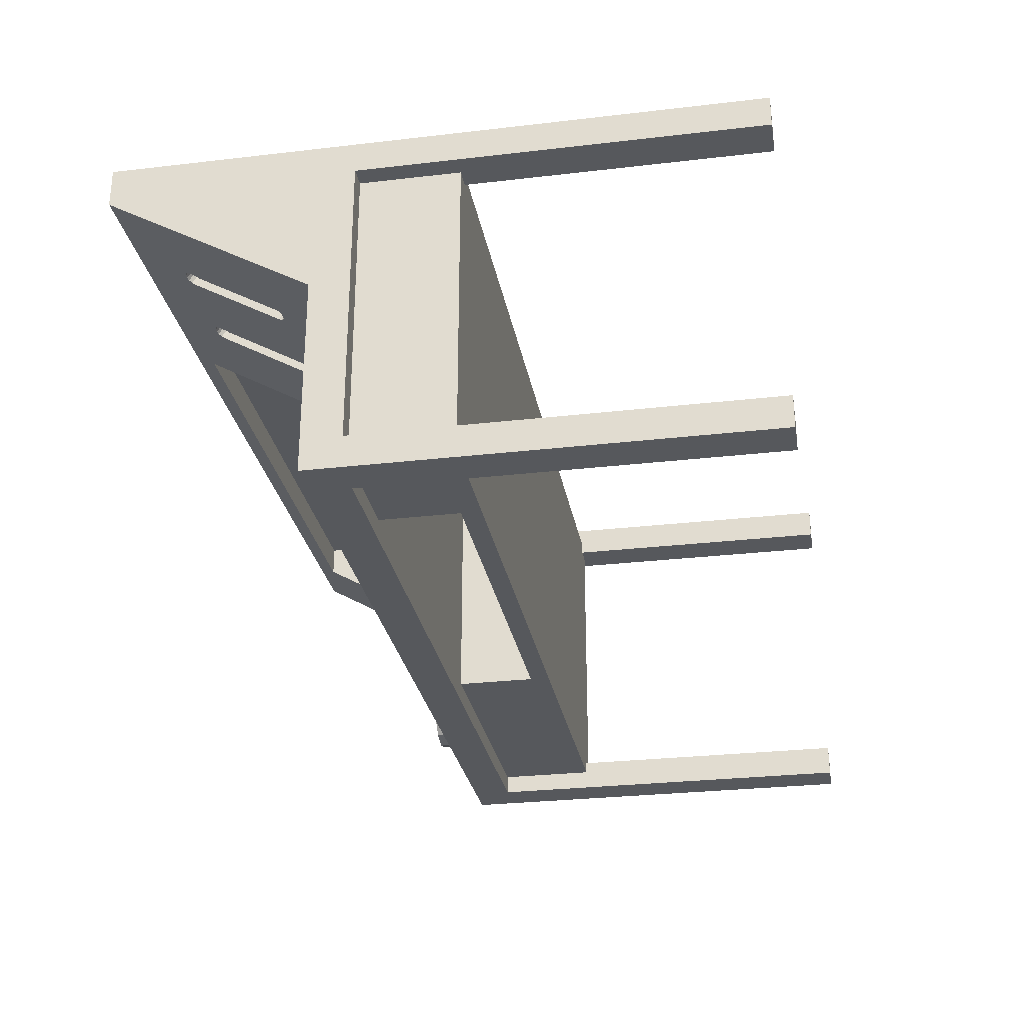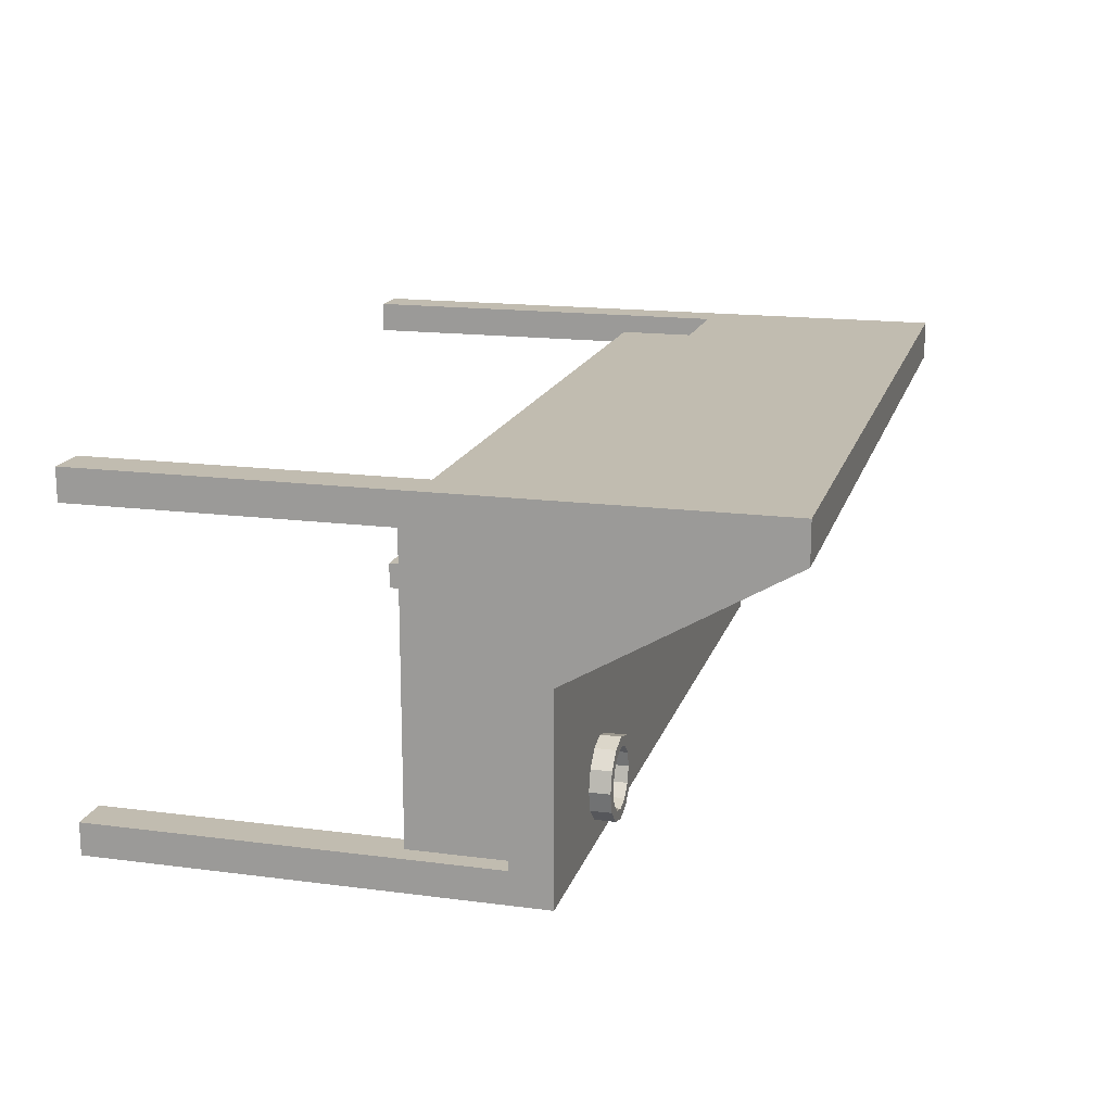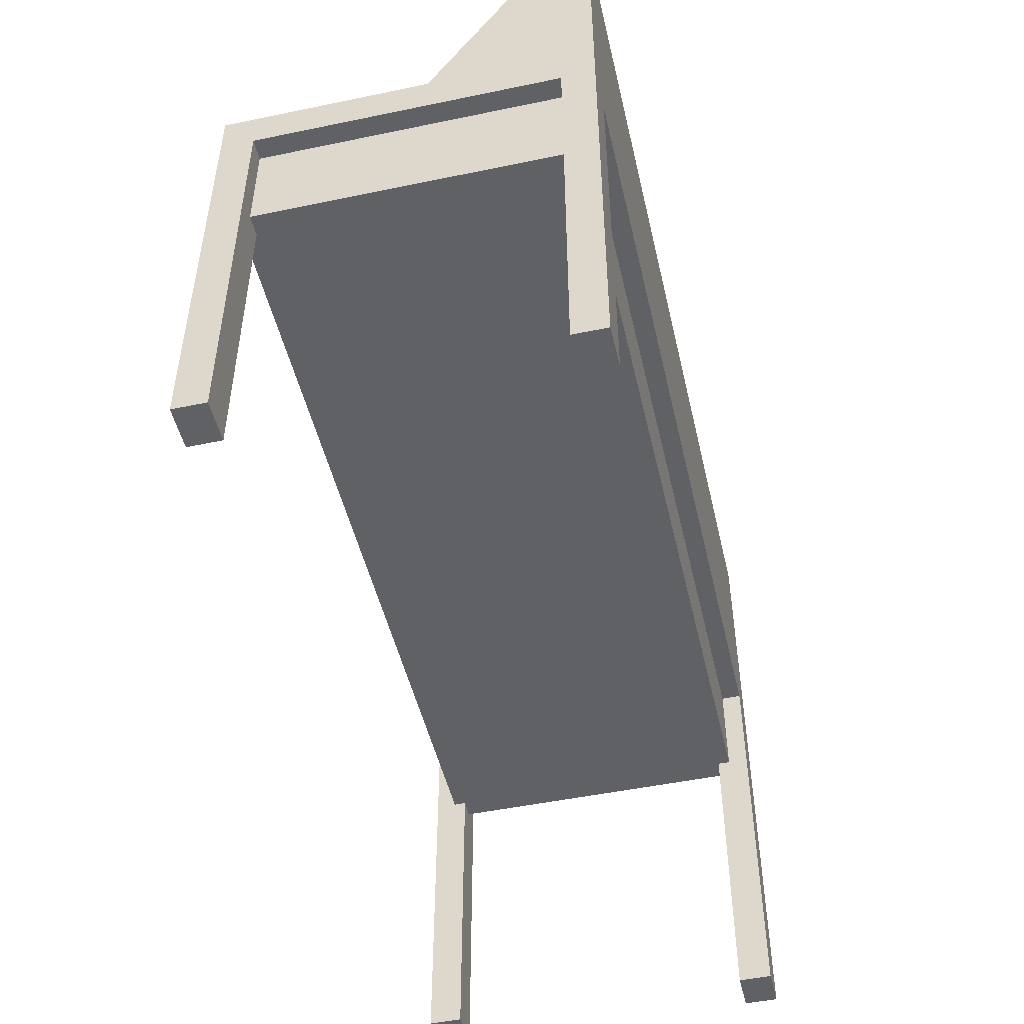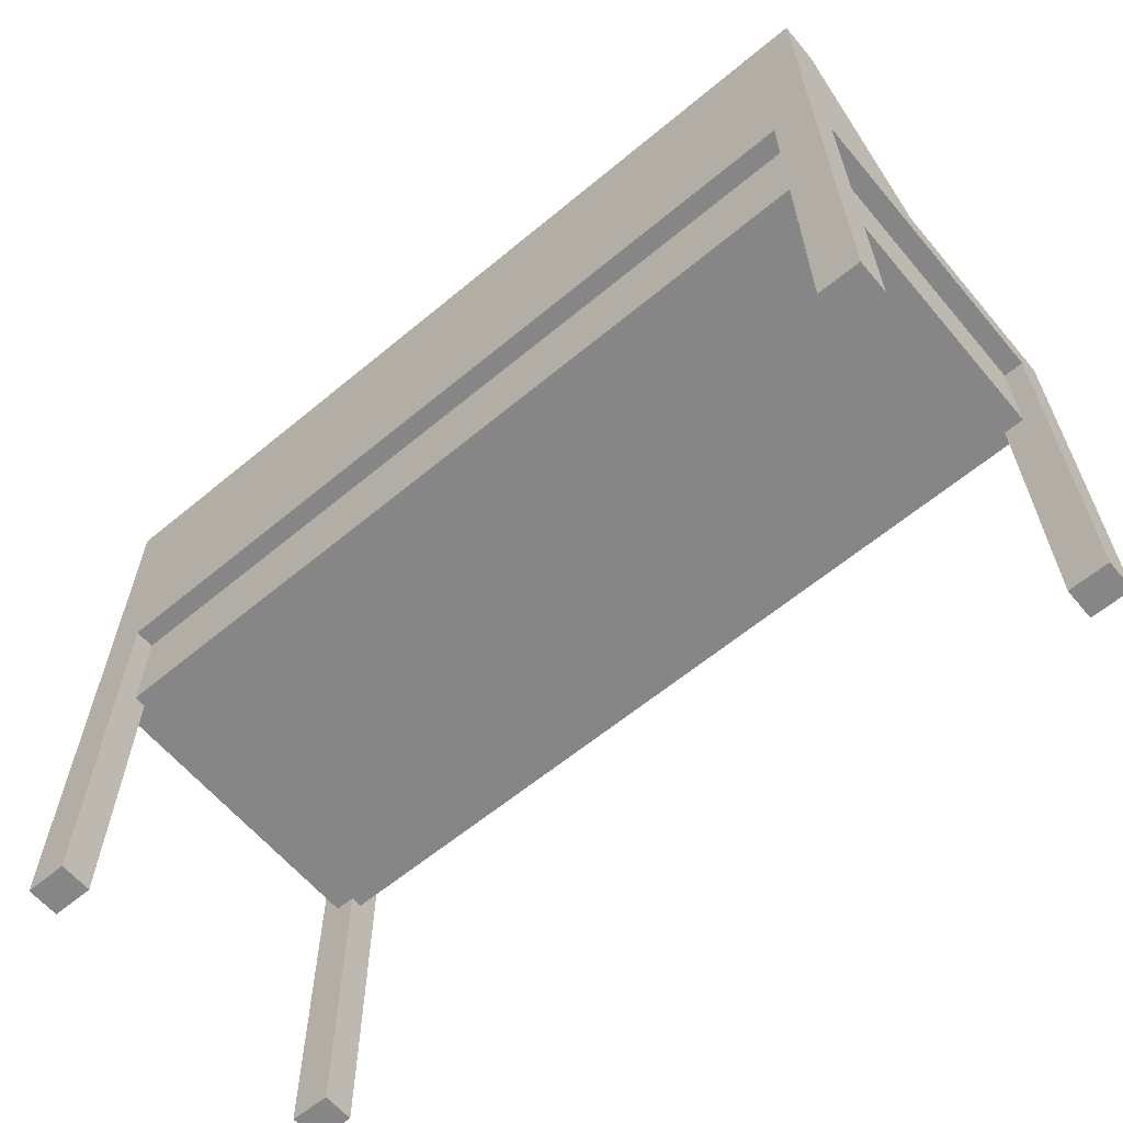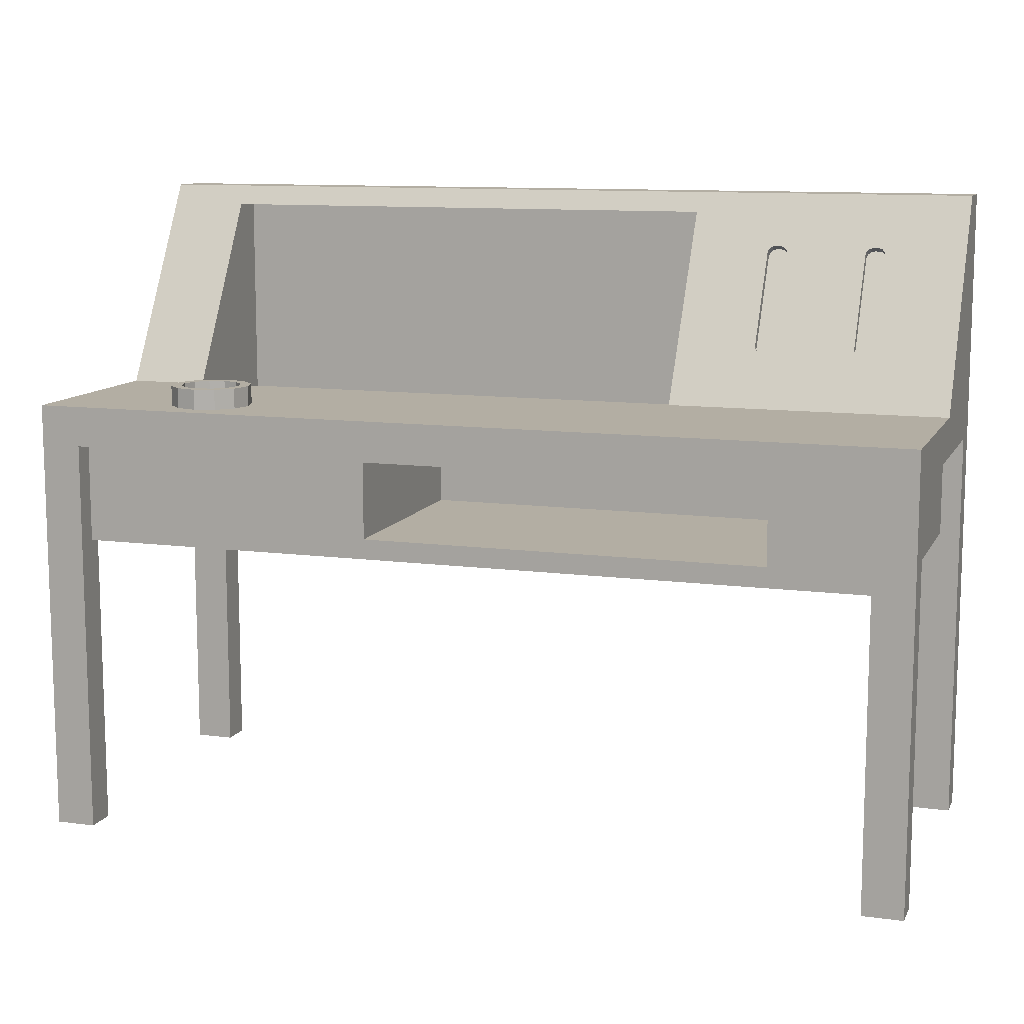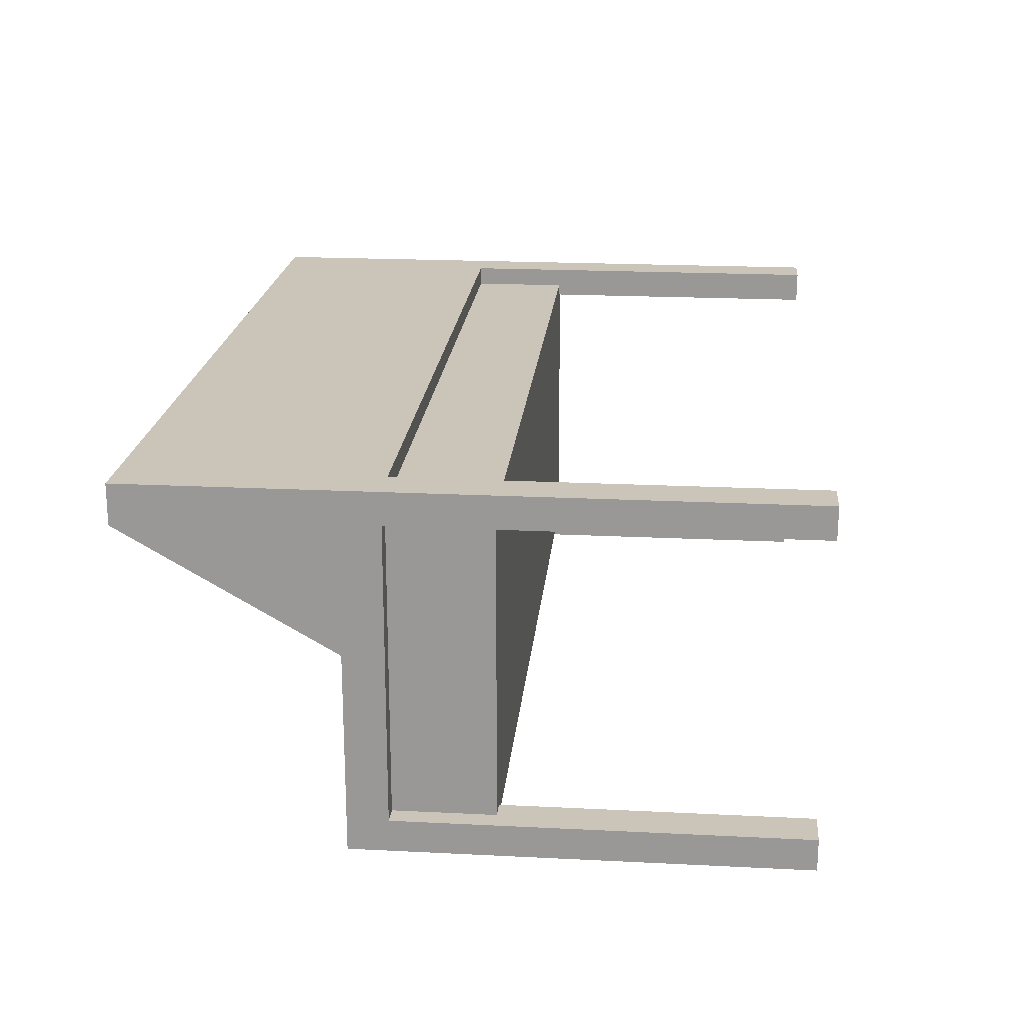
<metadata>
{"format":"obj","ext":"obj","renderer":"f3d","projection":"perspective","resolution":1024,"background":"white","views":[{"elev":-28.2,"azim":100.0,"up":"+Y"},{"elev":16.4,"azim":-75.0,"up":"+Y"},{"elev":-49.2,"azim":103.0,"up":"+Z"},{"elev":-62.2,"azim":-139.9,"up":"+Z"},{"elev":11.0,"azim":18.3,"up":"+Z"},{"elev":20.5,"azim":95.2,"up":"+Y"}]}
</metadata>
<code>
o base_link
v -0.375 -0.1933 0.55
v -0.55 -0.225 0.55
v -0.35 -0.2 0.55
v 0.55 -0.225 0.55
v -0.325 -0.1933 0.55
v -0.3933 -0.175 0.55
v -0.4 -0.15 0.55
v -0.55 0.025 0.55
v -0.3933 -0.125 0.55
v -0.45 0.025 0.55
v -0.375 -0.1067 0.55
v -0.35 -0.1 0.55
v 0.2 0.025 0.55
v -0.325 -0.1067 0.55
v 0.55 0.025 0.55
v -0.3067 -0.125 0.55
v -0.3 -0.15 0.55
v -0.3067 -0.175 0.55
v 0.55 0.185 0.5
v 0.55 -0.185 0.5
v 0.525 0.185 0.5
v 0.525 -0.185 0.5
v 0.5 0.2 0.5
v -0.5 0.2 0.5
v 0.5 0.225 0.5
v -0.5 0.225 0.5
v -0.5 0.2 0.375
v 0.5 0.2 0.375
v 0.5 0.185 0.375
v 0.525 0.185 0.375
v 0.525 -0.185 0.375
v 0.5 -0.185 0.375
v -0.5 0.185 0.375
v -0.525 -0.185 0.375
v -0.525 0.185 0.375
v -0.5 -0.185 0.375
v 0.5 -0.2 0.375
v -0.5 -0.2 0.375
v -0.525 0.185 0.5
v -0.525 -0.185 0.5
v -0.55 0.185 0.5
v -0.55 -0.185 0.5
v 0.5 -0.225 0.5
v -0.5 -0.225 0.5
v -0.125 -0.2 0.5
v -0.5 -0.2 0.5
v 0.5 -0.2 0.5
v 0.375 -0.2 0.5
v 0.375 0.075 0.5
v -0.125 0.075 0.5
v -0.125 -0.2 0.4
v 0.375 -0.2 0.4
v 0.55 0.185 -0
v 0.55 0.225 -0
v 0.55 0.225 0.8098
v 0.55 -0.225 -0
v 0.55 -0.185 -0
v 0.55 0.175 0.8098
v 0.5 -0.225 -0
v -0.5 -0.225 -0
v -0.55 -0.225 -0
v -0.55 -0.185 -0
v -0.55 0.225 -0
v -0.55 0.185 -0
v -0.55 0.175 0.8098
v -0.55 0.225 0.8098
v 0.5 0.225 -0
v -0.5 0.225 -0
v -0.125 0.075 0.4
v 0.375 0.075 0.4
v -0.5 -0.185 -0
v 0.5 -0.185 -0
v -0.5 0.185 -0
v 0.5 0.185 -0
v -0.45 0.1606 0.7848
v 0.2 0.1606 0.7848
v 0.4487 0.065 0.6193
v 0.445 0.06317 0.6161
v 0.305 0.06317 0.6161
v 0.31 0.0625 0.615
v 0.315 0.0625 0.615
v 0.3013 0.135 0.7405
v 0.305 0.1368 0.7437
v 0.44 0.1375 0.7449
v 0.445 0.1368 0.7437
v 0.43 0.06317 0.6161
v 0.435 0.0625 0.615
v 0.44 0.0625 0.615
v 0.3013 0.065 0.6193
v 0.3 0.0675 0.6236
v 0.3 0.1325 0.7362
v 0.3237 0.135 0.7405
v 0.4263 0.135 0.7405
v 0.43 0.1368 0.7437
v 0.31 0.1375 0.7449
v 0.315 0.1375 0.7449
v 0.32 0.1368 0.7437
v 0.32 0.06317 0.6161
v 0.3237 0.065 0.6193
v 0.4263 0.065 0.6193
v 0.425 0.0675 0.6236
v 0.435 0.1375 0.7449
v 0.4487 0.135 0.7405
v 0.45 0.1325 0.7362
v 0.45 0.0675 0.6236
v 0.425 0.1325 0.7362
v 0.325 0.1325 0.7362
v 0.325 0.0675 0.6236
v -0.35 -0.1125 0.575
v -0.35 -0.1 0.575
v -0.3688 -0.1175 0.575
v -0.375 -0.1067 0.575
v -0.3825 -0.1313 0.575
v -0.3933 -0.125 0.575
v -0.3875 -0.15 0.575
v -0.4 -0.15 0.575
v -0.3825 -0.1688 0.575
v -0.3933 -0.175 0.575
v -0.3688 -0.1825 0.575
v -0.375 -0.1933 0.575
v -0.35 -0.1875 0.575
v -0.35 -0.2 0.575
v -0.3312 -0.1825 0.575
v -0.325 -0.1933 0.575
v -0.3175 -0.1688 0.575
v -0.3067 -0.175 0.575
v -0.3125 -0.15 0.575
v -0.3 -0.15 0.575
v -0.3175 -0.1313 0.575
v -0.3067 -0.125 0.575
v -0.3312 -0.1175 0.575
v -0.325 -0.1067 0.575
v -0.35 -0.1125 0.55
v -0.3312 -0.1175 0.55
v -0.3175 -0.1313 0.55
v -0.3125 -0.15 0.55
v -0.3175 -0.1688 0.55
v -0.3312 -0.1825 0.55
v -0.35 -0.1875 0.55
v -0.3688 -0.1825 0.55
v -0.3825 -0.1688 0.55
v -0.3875 -0.15 0.55
v -0.3825 -0.1313 0.55
v -0.3688 -0.1175 0.55
v -0.35 -0.15 0.55
v 0.2 0.2 0.525
v 0.2 0.2 0.7848
v -0.45 0.2 0.525
v -0.45 0.2 0.7848
v 0.2 0.025 0.525
v -0.45 0.025 0.525
v 0.425 0.1412 0.7312
v 0.425 0.07616 0.6186
v 0.44 0.1462 0.7399
v 0.435 0.1462 0.7399
v 0.45 0.1412 0.7312
v 0.45 0.07616 0.6186
v 0.44 0.07116 0.61
v 0.435 0.07116 0.61
v 0.4263 0.07366 0.6143
v 0.43 0.07183 0.6111
v 0.445 0.07183 0.6111
v 0.4487 0.07366 0.6143
v 0.4487 0.1437 0.7355
v 0.445 0.1455 0.7387
v 0.43 0.1455 0.7387
v 0.4263 0.1437 0.7355
v 0.3 0.07616 0.6186
v 0.3 0.1412 0.7312
v 0.315 0.1462 0.7399
v 0.31 0.1462 0.7399
v 0.325 0.07616 0.6186
v 0.325 0.1412 0.7312
v 0.315 0.07116 0.61
v 0.31 0.07116 0.61
v 0.32 0.07183 0.6111
v 0.3237 0.07366 0.6143
v 0.3013 0.07366 0.6143
v 0.305 0.07183 0.6111
v 0.3237 0.1437 0.7355
v 0.32 0.1455 0.7387
v 0.305 0.1455 0.7387
v 0.3013 0.1437 0.7355
f 1 2 3
f 3 2 4
f 3 4 5
f 1 6 2
f 2 6 7
f 2 7 8
f 8 7 9
f 8 9 10
f 9 11 10
f 10 11 12
f 10 12 13
f 13 12 14
f 4 15 13
f 14 16 13
f 13 16 17
f 13 17 4
f 4 17 18
f 4 18 5
f 19 20 21
f 21 20 22
f 23 24 25
f 25 24 26
f 27 28 29
f 30 31 29
f 29 31 32
f 29 32 27
f 27 32 33
f 34 35 36
f 36 35 33
f 33 32 36
f 36 32 37
f 36 37 38
f 27 24 28
f 28 24 23
f 22 31 21
f 21 31 30
f 39 40 41
f 41 40 42
f 34 40 35
f 35 40 39
f 43 44 45
f 45 44 46
f 47 43 48
f 48 43 45
f 48 45 49
f 49 45 50
f 51 45 46
f 37 47 48
f 48 52 37
f 37 52 51
f 37 51 38
f 38 51 46
f 53 54 19
f 19 54 55
f 56 57 4
f 4 57 20
f 4 20 15
f 15 20 19
f 15 19 58
f 58 19 55
f 59 56 43
f 43 56 4
f 43 4 44
f 44 4 2
f 44 2 60
f 60 2 61
f 42 62 61
f 63 64 41
f 8 65 66
f 61 2 42
f 42 2 8
f 42 8 41
f 41 8 66
f 41 66 63
f 54 67 25
f 68 63 26
f 26 63 66
f 26 66 25
f 25 66 55
f 25 55 54
f 45 51 50
f 50 51 69
f 52 48 70
f 70 48 49
f 51 52 69
f 69 52 70
f 70 49 69
f 69 49 50
f 42 40 34
f 36 71 34
f 34 71 62
f 34 62 42
f 46 44 38
f 38 44 60
f 38 60 36
f 36 60 71
f 71 60 62
f 62 60 61
f 43 47 37
f 32 72 37
f 37 72 59
f 37 59 43
f 22 20 31
f 31 20 57
f 31 57 32
f 32 57 72
f 59 72 56
f 56 72 57
f 39 41 35
f 35 41 64
f 35 64 33
f 33 64 73
f 26 24 27
f 33 73 27
f 27 73 68
f 27 68 26
f 68 73 63
f 63 73 64
f 19 21 30
f 29 74 30
f 30 74 53
f 30 53 19
f 23 25 28
f 28 25 67
f 28 67 29
f 29 67 74
f 74 67 53
f 53 67 54
f 65 58 66
f 66 58 55
f 65 8 10
f 10 75 65
f 65 75 76
f 65 76 58
f 77 78 15
f 79 13 80
f 80 13 81
f 76 82 83
f 84 85 58
f 86 13 87
f 87 13 15
f 87 15 88
f 88 15 78
f 79 89 13
f 13 89 90
f 13 90 76
f 76 90 91
f 76 91 82
f 92 93 94
f 83 95 76
f 76 95 96
f 76 96 58
f 58 96 97
f 58 97 92
f 81 13 98
f 98 13 86
f 98 86 99
f 99 86 100
f 99 100 101
f 92 94 58
f 58 94 102
f 58 102 84
f 85 103 58
f 58 103 104
f 58 104 15
f 15 104 105
f 15 105 77
f 93 92 106
f 106 92 107
f 106 107 101
f 101 107 108
f 101 108 99
f 109 110 111
f 111 110 112
f 111 112 113
f 113 112 114
f 113 114 115
f 115 114 116
f 115 116 117
f 117 116 118
f 117 118 119
f 119 118 120
f 119 120 121
f 121 120 122
f 121 122 123
f 123 122 124
f 123 124 125
f 125 124 126
f 125 126 127
f 127 126 128
f 127 128 129
f 129 128 130
f 129 130 131
f 131 130 132
f 131 132 109
f 109 132 110
f 12 132 14
f 14 132 130
f 14 130 16
f 16 130 128
f 16 128 17
f 17 128 126
f 17 126 18
f 18 126 124
f 18 124 5
f 5 124 122
f 5 122 3
f 3 122 120
f 3 120 1
f 1 120 118
f 1 118 6
f 6 118 116
f 6 116 7
f 7 116 114
f 7 114 9
f 9 114 112
f 9 112 11
f 11 112 110
f 11 110 12
f 12 110 132
f 109 133 131
f 131 133 134
f 131 134 129
f 129 134 135
f 129 135 127
f 127 135 136
f 127 136 125
f 125 136 137
f 125 137 123
f 123 137 138
f 123 138 121
f 121 138 139
f 121 139 119
f 119 139 140
f 119 140 117
f 117 140 141
f 117 141 115
f 115 141 142
f 115 142 113
f 113 142 143
f 113 143 111
f 111 143 144
f 111 144 109
f 109 144 133
f 141 140 145
f 145 140 139
f 145 139 138
f 144 143 145
f 145 143 142
f 145 142 141
f 135 134 145
f 145 134 133
f 145 133 144
f 138 137 145
f 145 137 136
f 145 136 135
f 146 147 148
f 148 147 149
f 76 147 13
f 13 147 146
f 13 146 150
f 149 147 75
f 75 147 76
f 149 75 148
f 148 75 10
f 148 10 151
f 150 151 13
f 13 151 10
f 150 146 151
f 151 146 148
f 106 101 152
f 152 101 153
f 84 102 154
f 154 102 155
f 156 157 104
f 104 157 105
f 158 159 88
f 88 159 87
f 160 161 153
f 153 161 159
f 153 159 152
f 162 163 158
f 158 163 157
f 158 157 159
f 159 157 156
f 159 156 152
f 152 156 164
f 152 164 165
f 166 167 155
f 155 167 152
f 155 152 154
f 154 152 165
f 168 169 90
f 90 169 91
f 96 95 170
f 170 95 171
f 108 107 172
f 172 107 173
f 174 175 81
f 81 175 80
f 174 176 177
f 178 179 168
f 168 179 175
f 168 175 169
f 169 175 174
f 169 174 172
f 172 174 177
f 172 173 169
f 169 173 180
f 169 180 181
f 182 183 171
f 171 183 169
f 171 169 170
f 170 169 181
f 84 154 85
f 85 154 165
f 85 165 103
f 103 165 164
f 103 164 104
f 104 164 156
f 106 152 93
f 93 152 167
f 93 167 94
f 94 167 166
f 94 166 102
f 102 166 155
f 105 157 77
f 77 157 163
f 77 163 78
f 78 163 162
f 78 162 88
f 88 162 158
f 87 159 86
f 86 159 161
f 86 161 100
f 100 161 160
f 100 160 101
f 101 160 153
f 108 172 99
f 99 172 177
f 99 177 98
f 98 177 176
f 98 176 81
f 81 176 174
f 80 175 79
f 79 175 179
f 79 179 89
f 89 179 178
f 89 178 90
f 90 178 168
f 96 170 97
f 97 170 181
f 97 181 92
f 92 181 180
f 92 180 107
f 107 180 173
f 91 169 82
f 82 169 183
f 82 183 83
f 83 183 182
f 83 182 95
f 95 182 171

</code>
